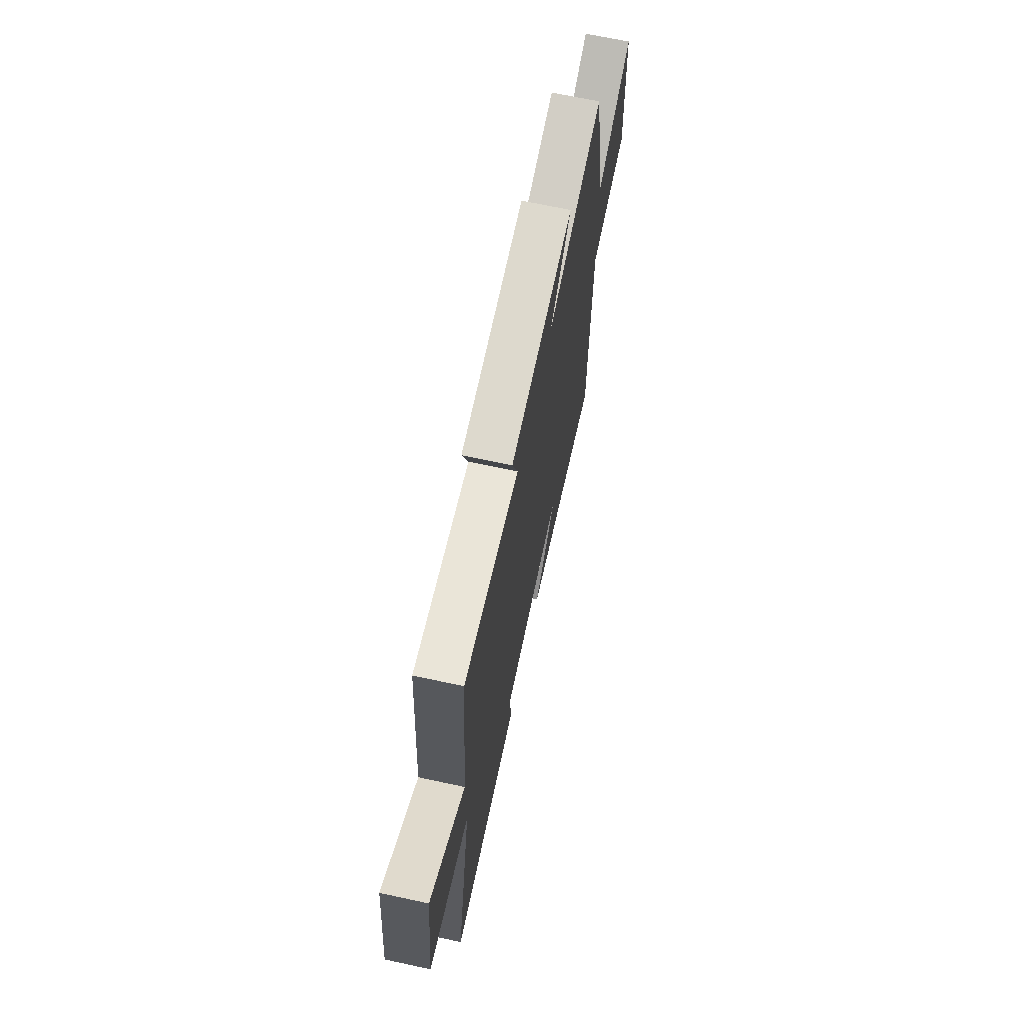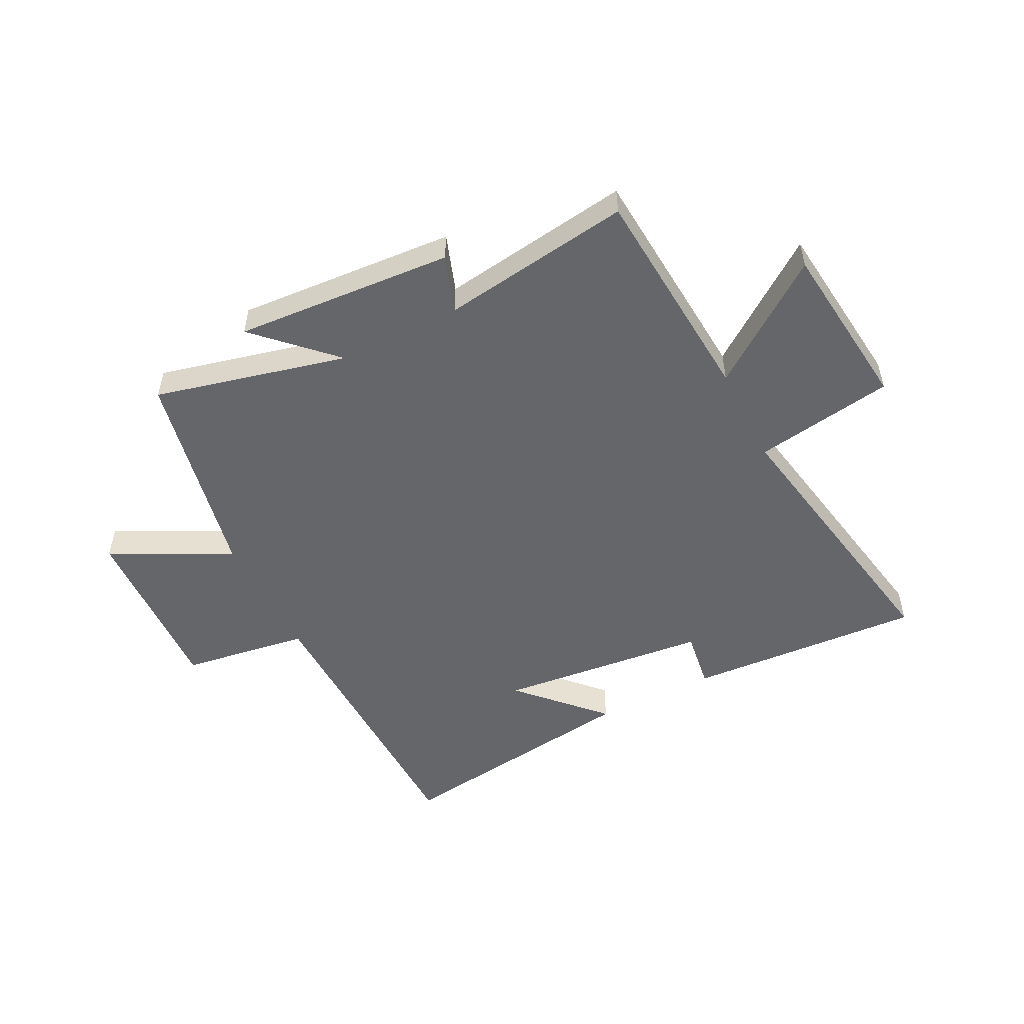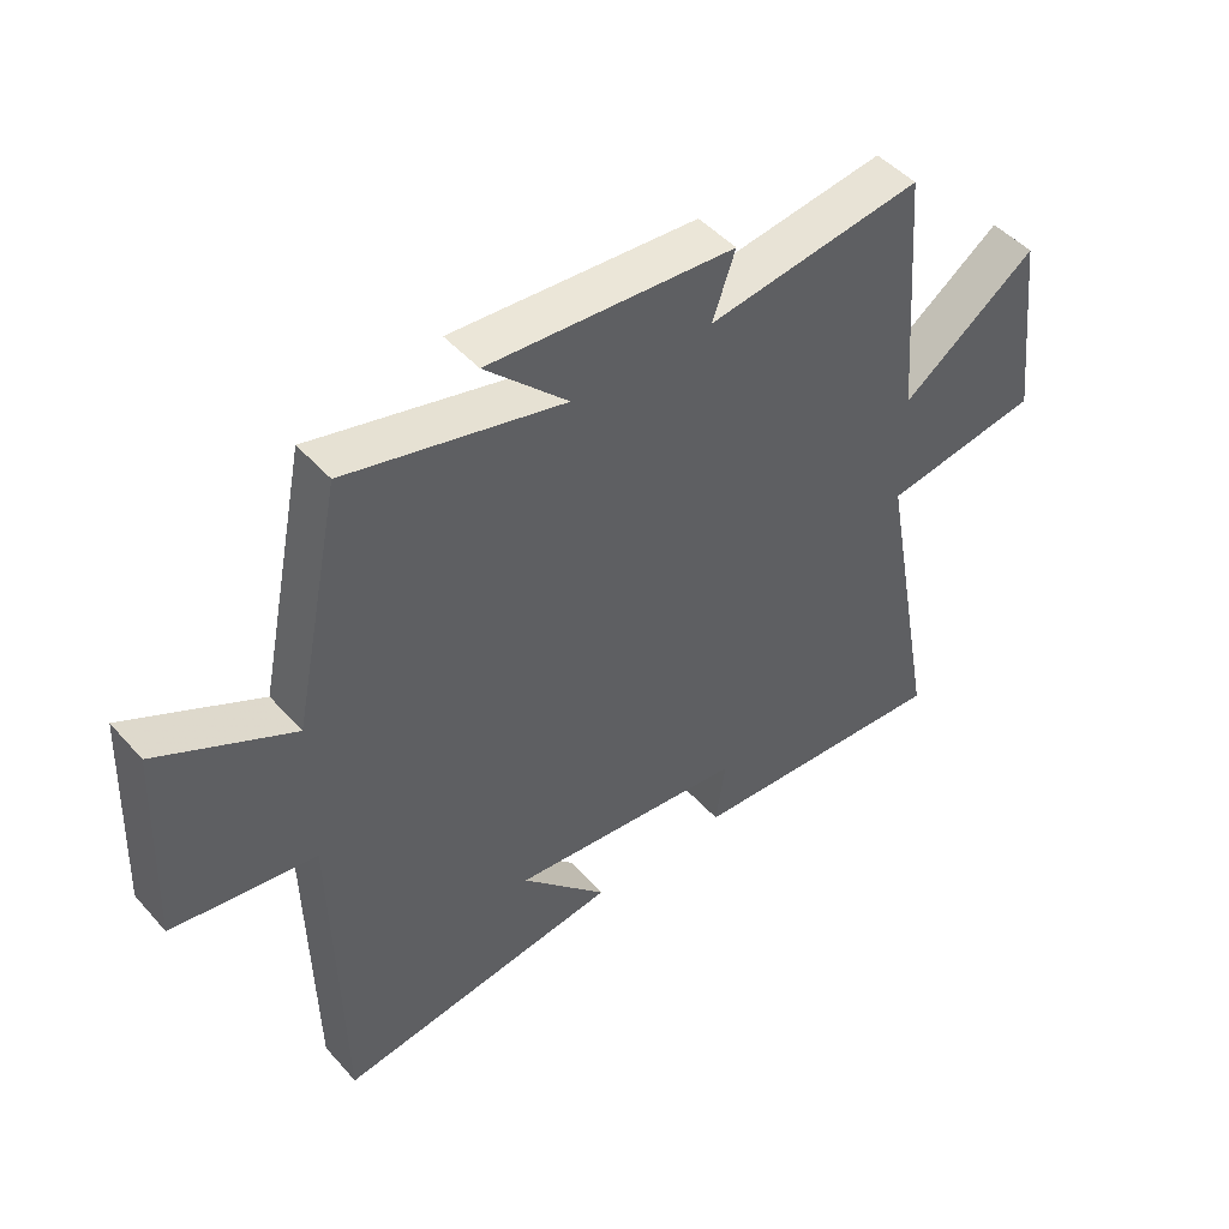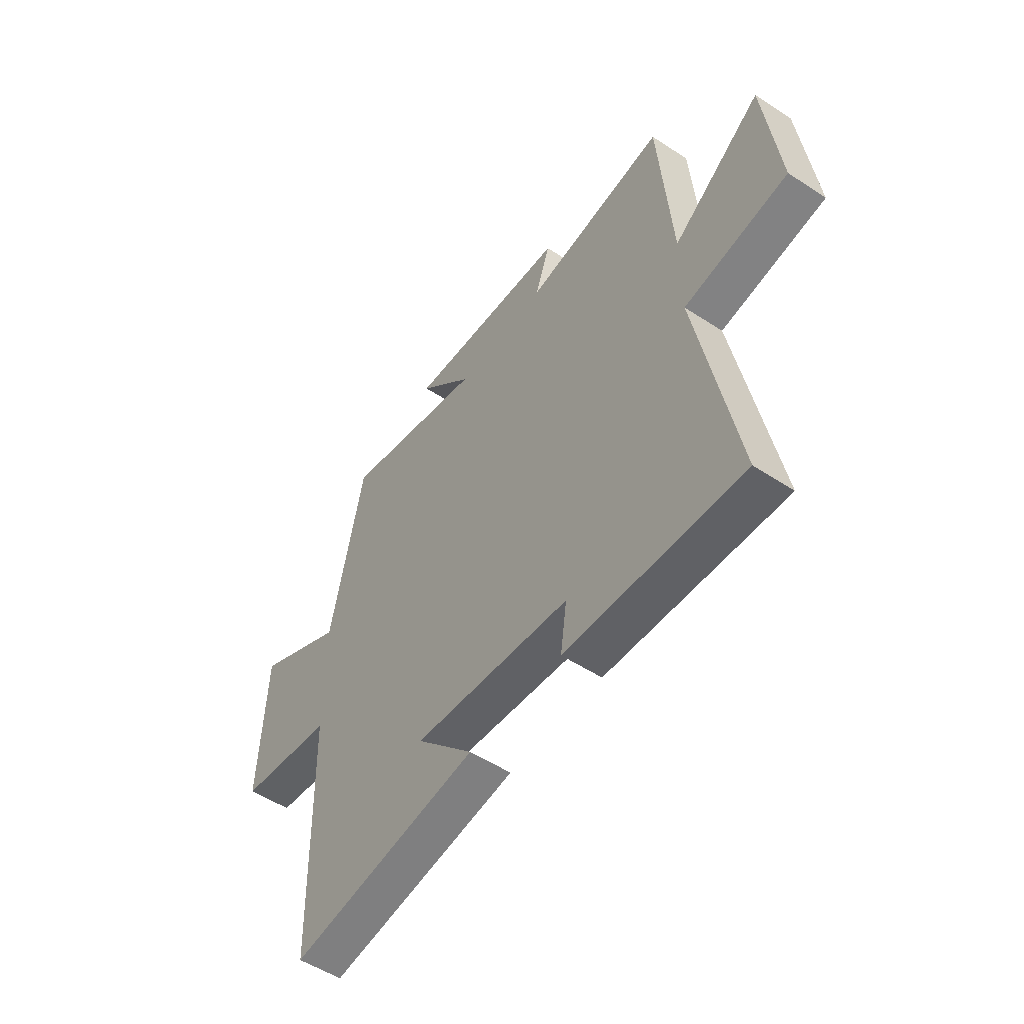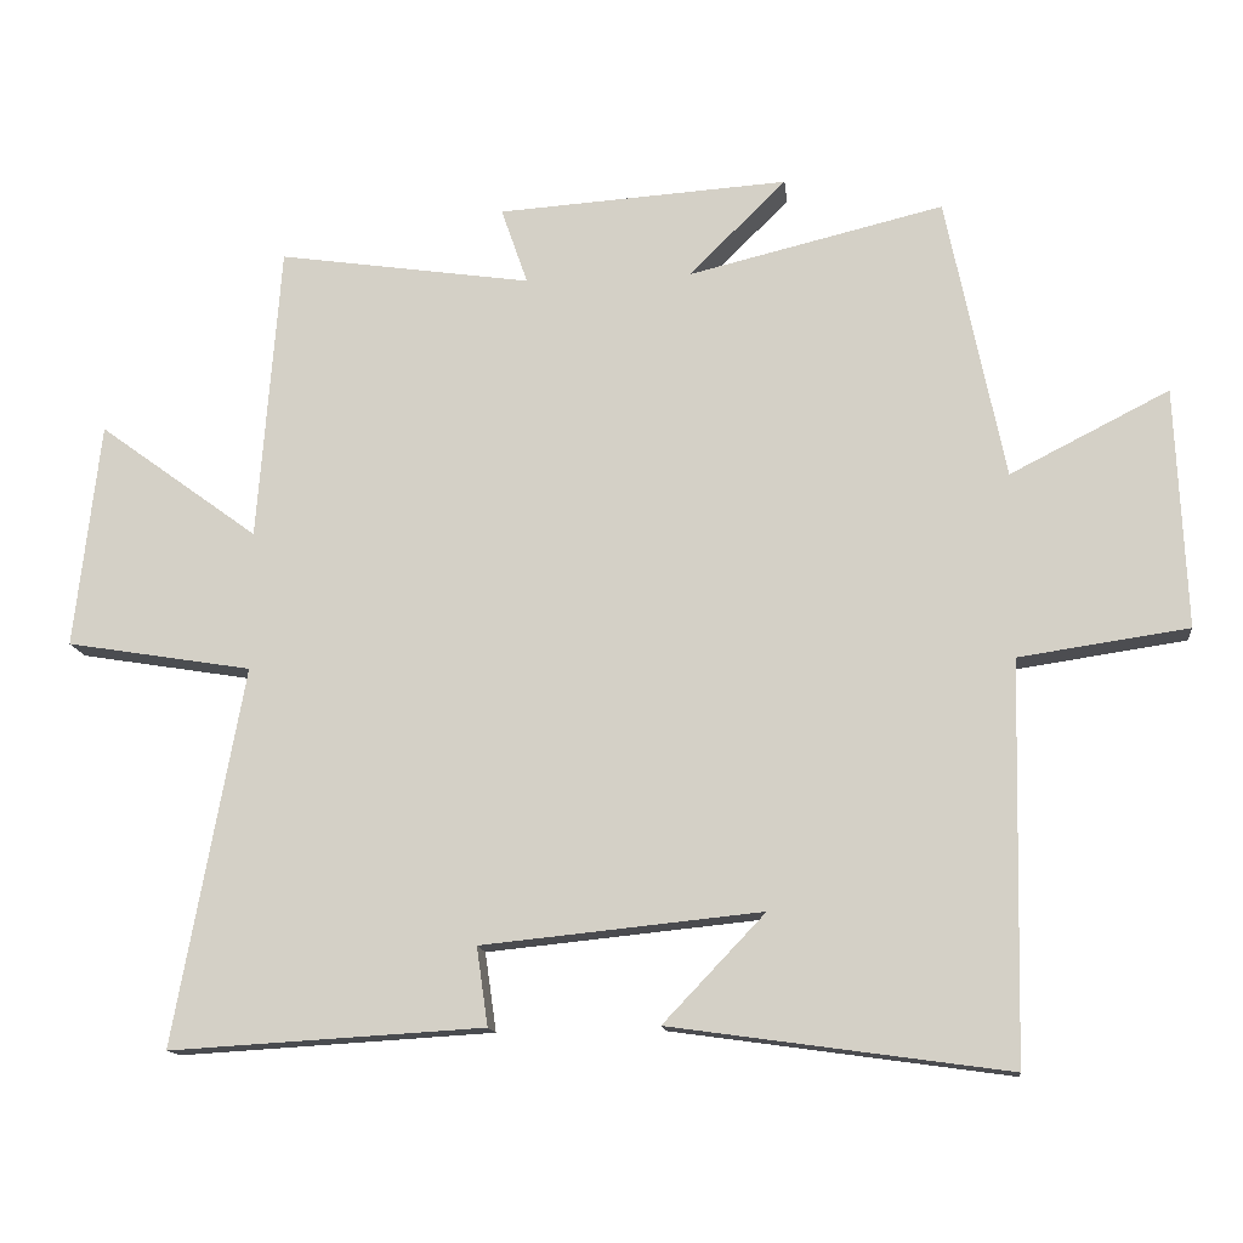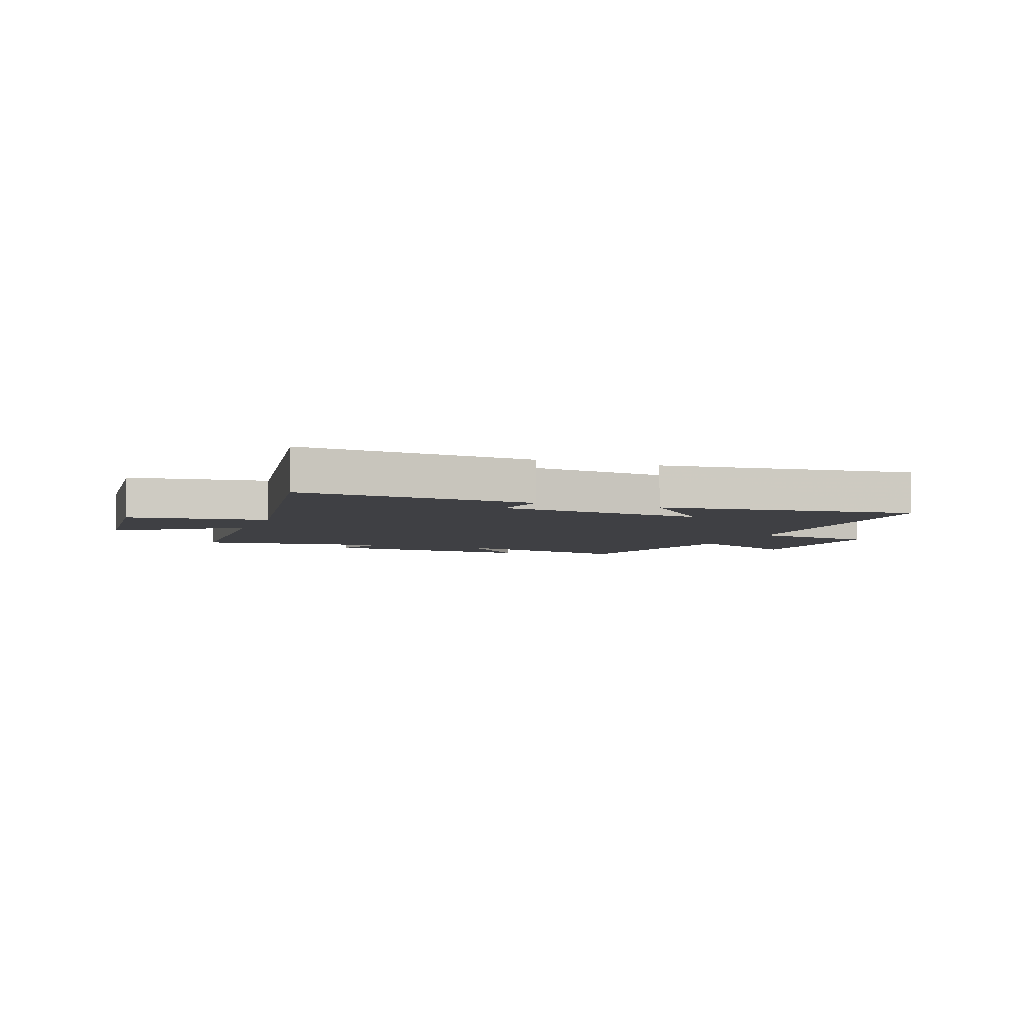
<metadata>
{"format":"obj","ext":"obj","renderer":"f3d","projection":"perspective","resolution":1024,"background":"white","views":[{"elev":67.9,"azim":102.2,"up":"+Z"},{"elev":-51.7,"azim":26.8,"up":"+Y"},{"elev":47.4,"azim":-39.2,"up":"+Z"},{"elev":-52.9,"azim":54.9,"up":"+Z"},{"elev":-13.7,"azim":-173.7,"up":"+Z"},{"elev":-5.1,"azim":158.6,"up":"+Y"}]}
</metadata>
<code>
v -0.423 0.07 0.582
v -0.085 0.07 0.5
v -0.214 0.07 0.627
v 0.17 0.07 0.601
v 0.135 0.07 0.5
v 0.47 0.07 0.549
v 0.5 0.07 0.157
v 0.711 0.07 0.311
v 0.745 0.07 0.013
v 0.5 0.07 -0.027
v 0.592 0.07 -0.525
v 0.177 0.07 -0.5
v 0.192 0.07 -0.396
v -0.178 0.07 -0.358
v -0.043 0.07 -0.5
v -0.489 0.07 -0.562
v -0.5 0.07 -0.037
v -0.724 0.07 -0.004
v -0.71 0.07 0.314
v -0.5 0.07 0.207
v -0.423 0 0.582
v -0.085 0 0.5
v -0.214 0 0.627
v 0.17 0 0.601
v 0.135 0 0.5
v 0.47 0 0.549
v 0.5 0 0.157
v 0.711 0 0.311
v 0.745 0 0.013
v 0.5 0 -0.027
v 0.592 0 -0.525
v 0.177 0 -0.5
v 0.192 0 -0.396
v -0.178 0 -0.358
v -0.043 0 -0.5
v -0.489 0 -0.562
v -0.5 0 -0.037
v -0.724 0 -0.004
v -0.71 0 0.314
v -0.5 0 0.207
f 17 18 19 20
f 17 20 1 2
f 14 15 16 17
f 13 14 17 2
f 10 11 12 13
f 10 13 2
f 7 8 9 10
f 5 6 7 10
f 5 10 2 3
f 3 4 5
f 40 39 38 37
f 22 21 40 37
f 37 36 35 34
f 22 37 34 33
f 33 32 31 30
f 22 33 30
f 30 29 28 27
f 30 27 26 25
f 23 22 30 25
f 25 24 23
f 1 21 22 2
f 2 22 23 3
f 3 23 24 4
f 4 24 25 5
f 5 25 26 6
f 6 26 27 7
f 7 27 28 8
f 8 28 29 9
f 9 29 30 10
f 10 30 31 11
f 11 31 32 12
f 12 32 33 13
f 13 33 34 14
f 14 34 35 15
f 15 35 36 16
f 16 36 37 17
f 17 37 38 18
f 18 38 39 19
f 19 39 40 20
f 20 40 21 1

</code>
